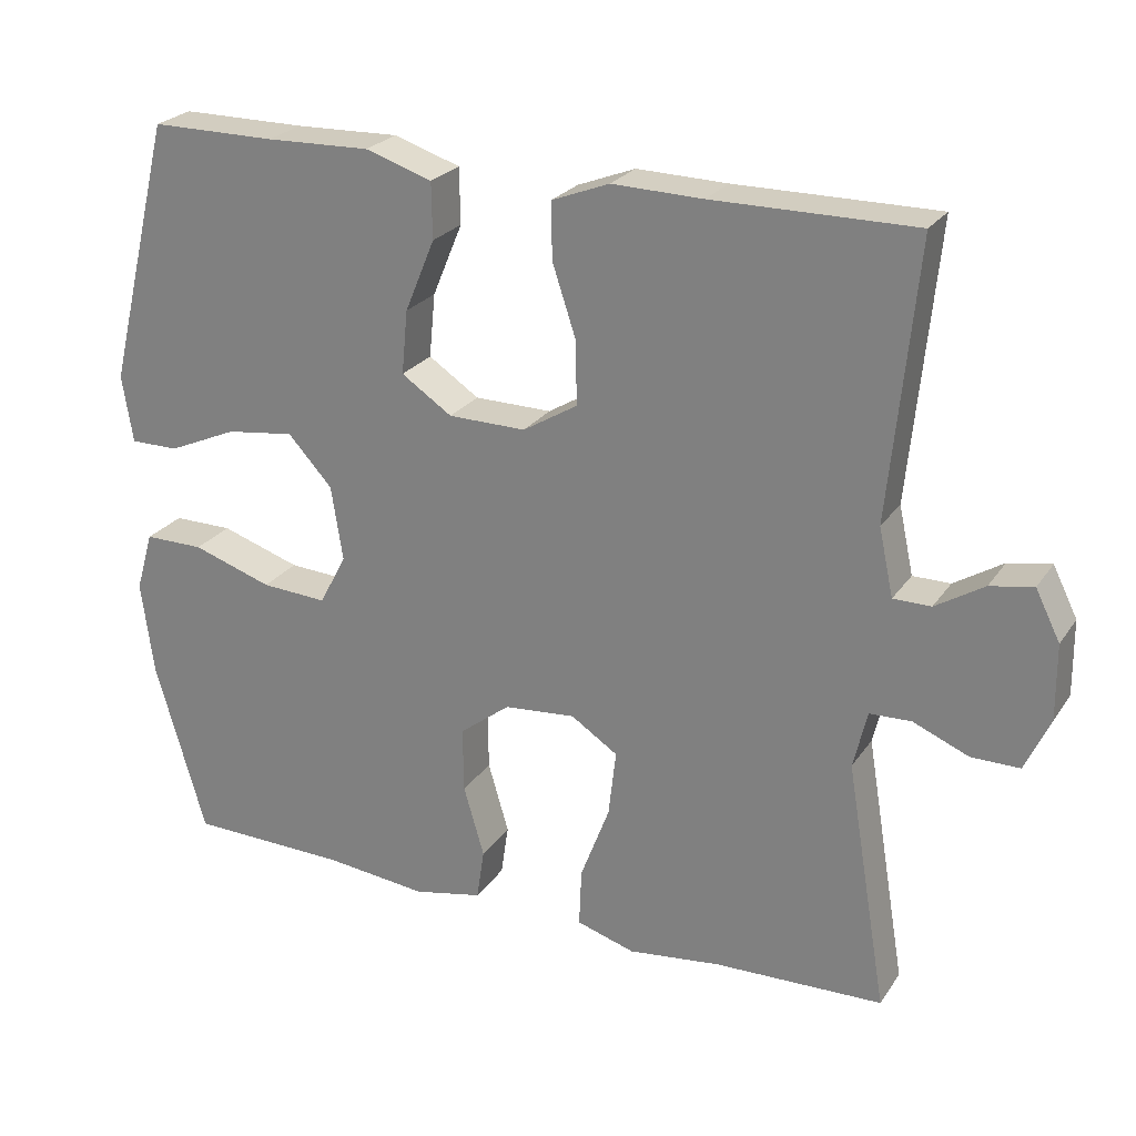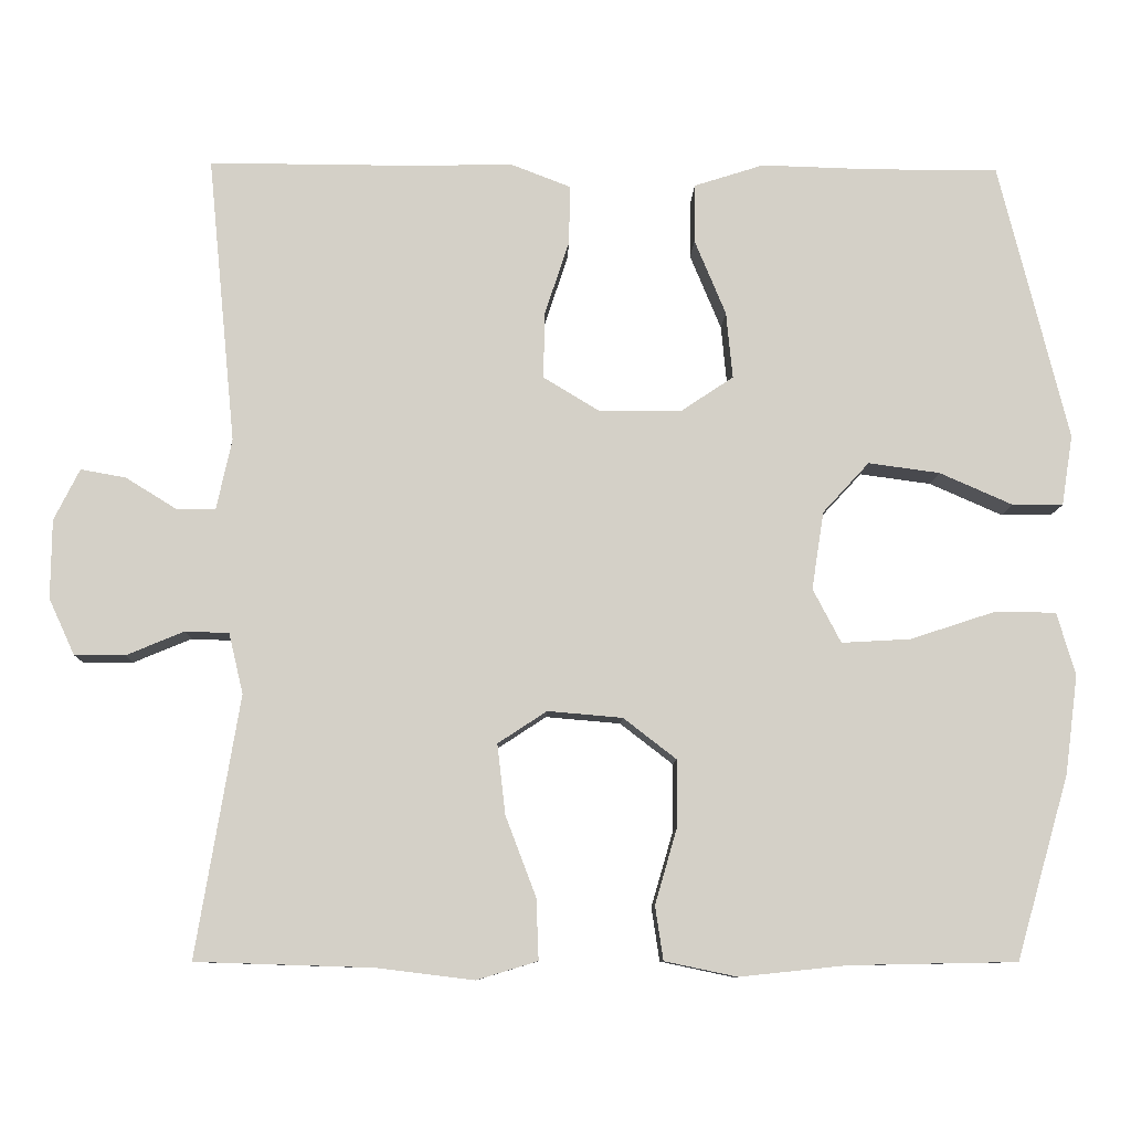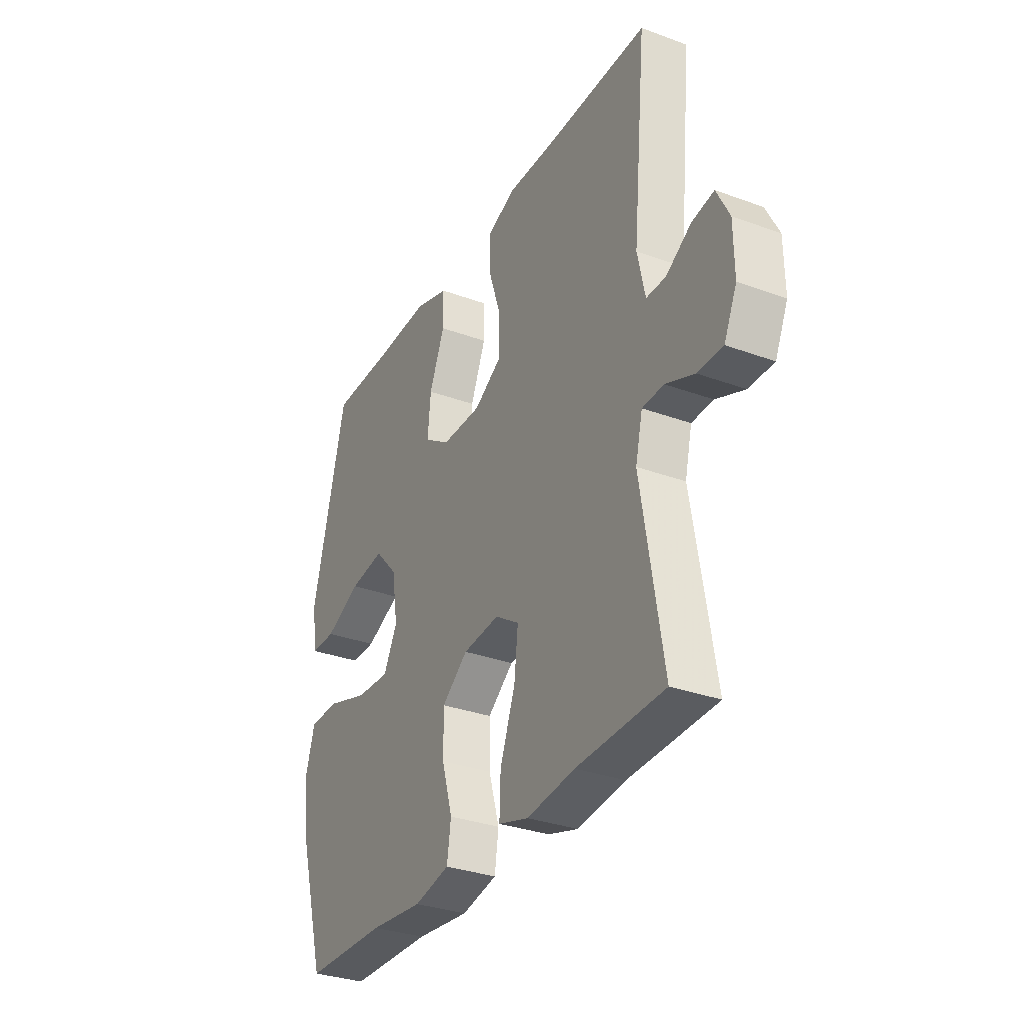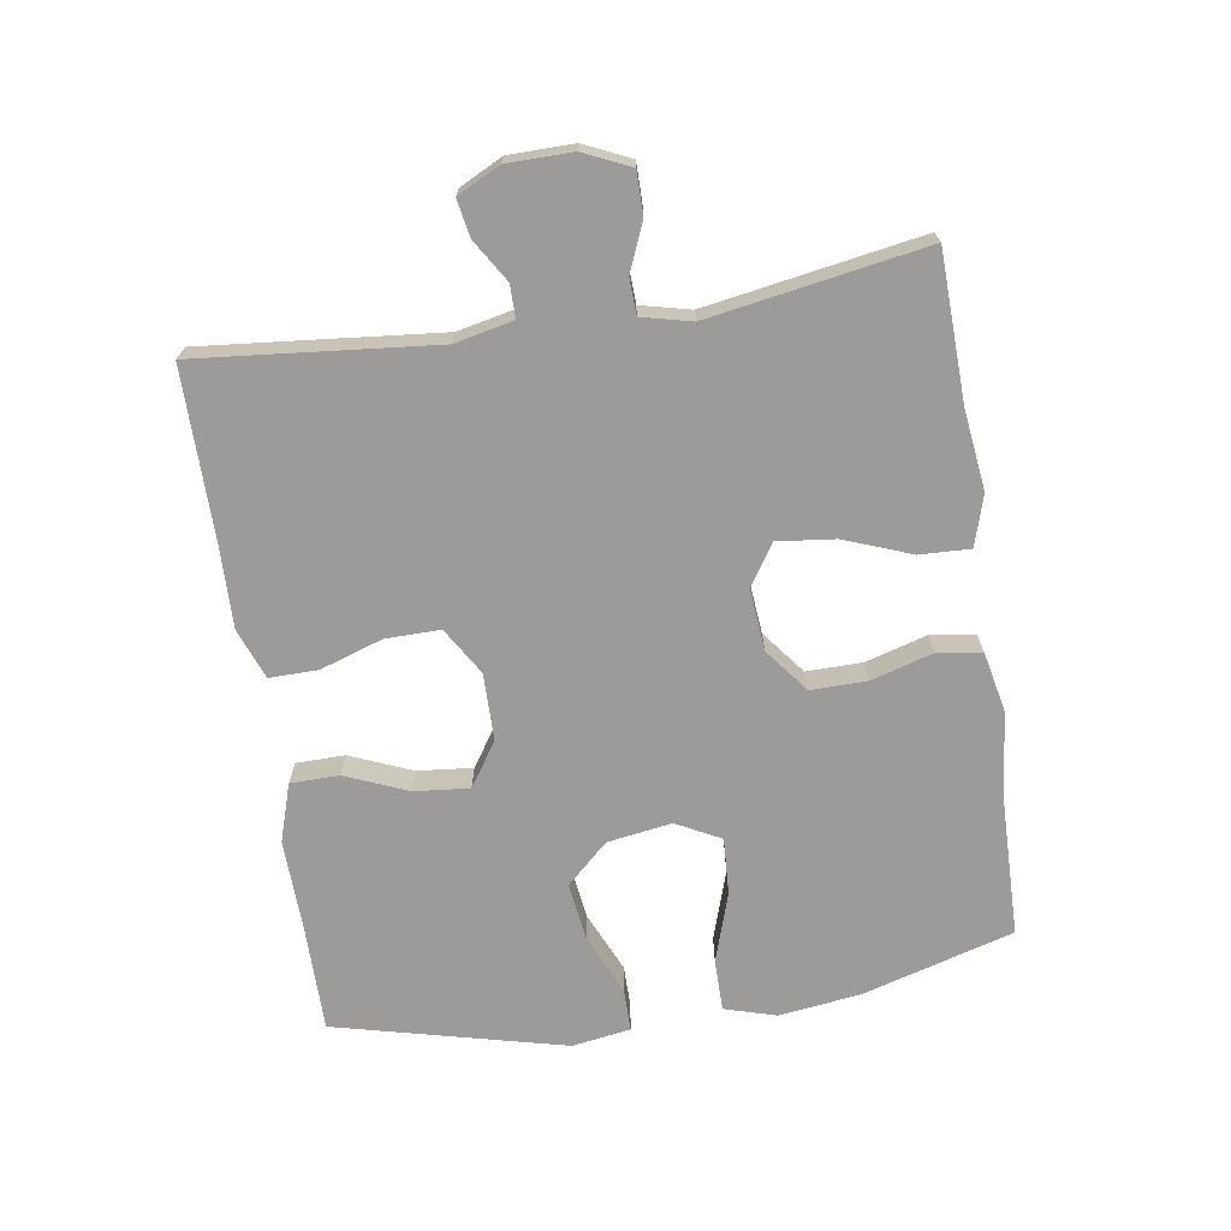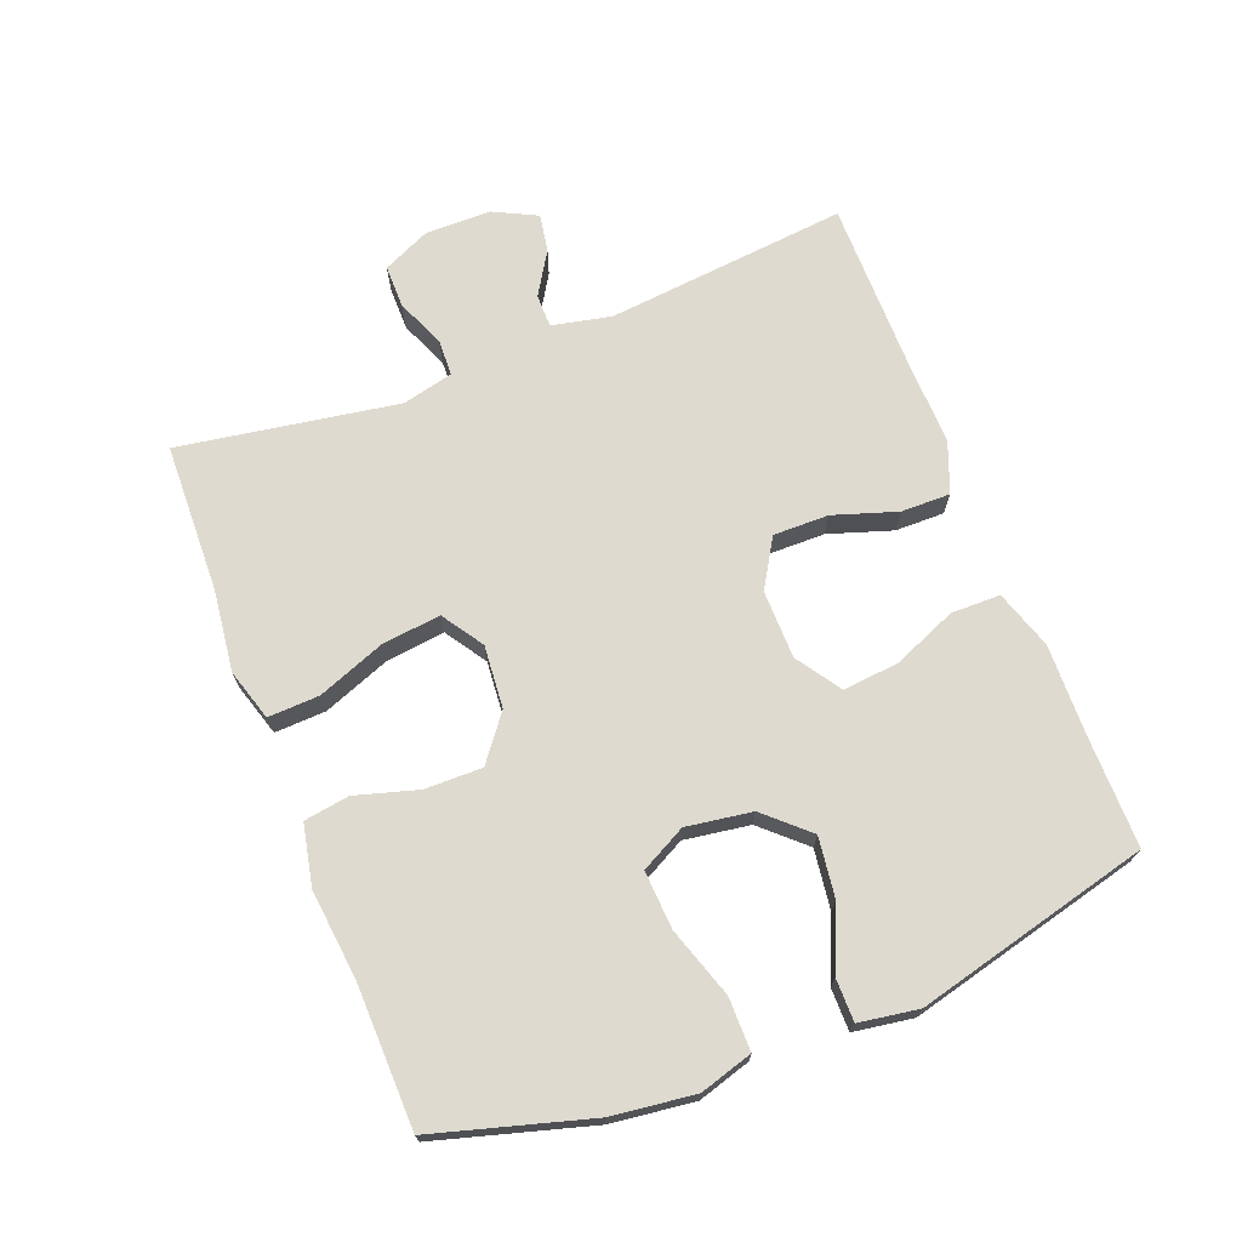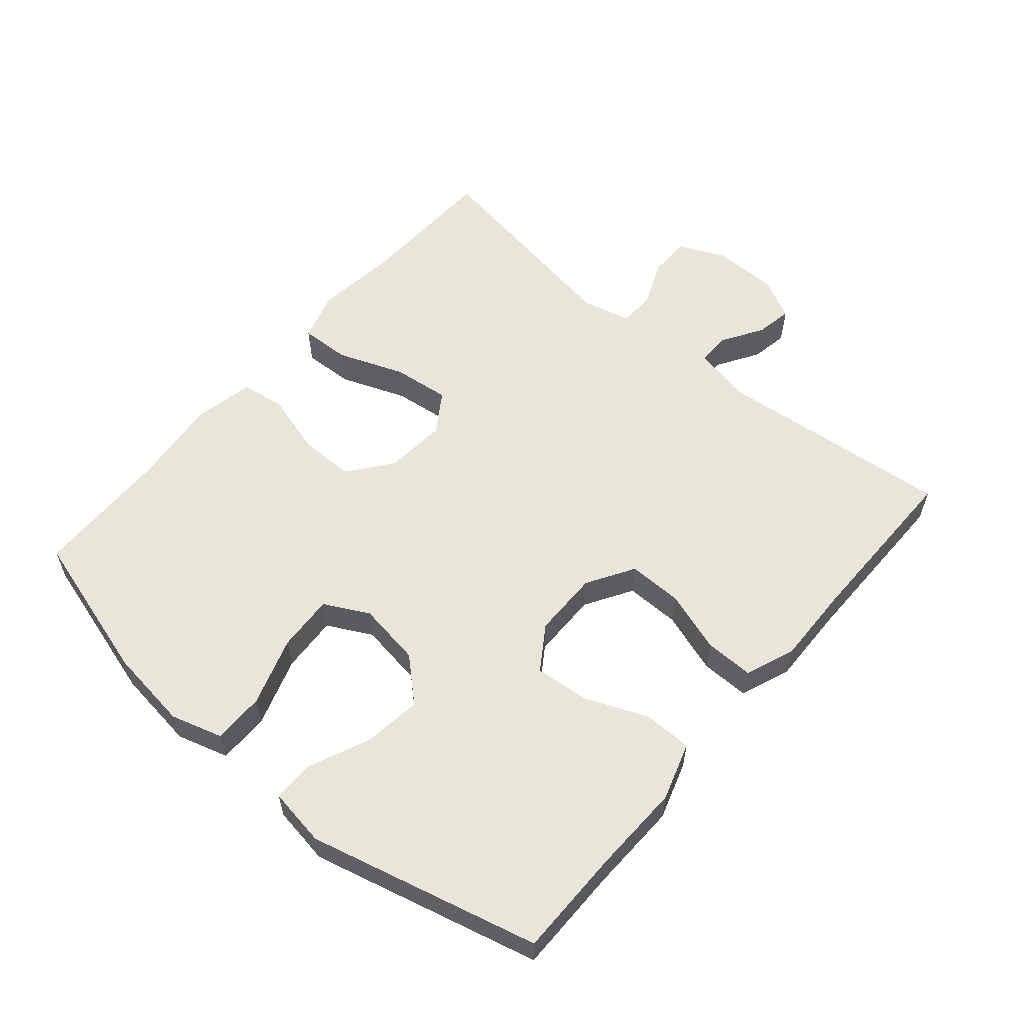
<metadata>
{"format":"obj","ext":"obj","renderer":"f3d","projection":"perspective","resolution":1024,"background":"white","views":[{"elev":24.6,"azim":26.1,"up":"+Z"},{"elev":-9.4,"azim":178.3,"up":"+Z"},{"elev":-32.1,"azim":62.8,"up":"+Z"},{"elev":-69.9,"azim":98.8,"up":"+Y"},{"elev":70.6,"azim":-111.4,"up":"+Y"},{"elev":57.7,"azim":-49.6,"up":"+Y"}]}
</metadata>
<code>
v 0.5 0.07 0.5
v 0.465 0.07 0.142
v 0.484 0.07 0.054
v 0.533 0.07 0.054
v 0.596 0.07 0.093
v 0.652 0.07 0.103
v 0.684 0.07 0.039
v 0.685 0.07 -0.059
v 0.653 0.07 -0.129
v 0.59 0.07 -0.129
v 0.518 0.07 -0.099
v 0.464 0.07 -0.101
v 0.446 0.07 -0.176
v 0.5 0.07 -0.5
v 0.28 0.07 -0.507
v 0.159 0.07 -0.522
v 0.083 0.07 -0.499
v 0.086 0.07 -0.423
v 0.124 0.07 -0.323
v 0.134 0.07 -0.236
v 0.073 0.07 -0.196
v -0.02 0.07 -0.204
v -0.086 0.07 -0.255
v -0.085 0.07 -0.34
v -0.058 0.07 -0.432
v -0.068 0.07 -0.499
v -0.158 0.07 -0.518
v -0.292 0.07 -0.504
v -0.5 0.07 -0.5
v -0.566 0.07 -0.272
v -0.582 0.07 -0.149
v -0.559 0.07 -0.071
v -0.481 0.07 -0.071
v -0.377 0.07 -0.105
v -0.291 0.07 -0.11
v -0.256 0.07 -0.043
v -0.271 0.07 0.054
v -0.329 0.07 0.117
v -0.418 0.07 0.105
v -0.509 0.07 0.065
v -0.572 0.07 0.065
v -0.586 0.07 0.153
v -0.5 0.07 0.5
v -0.337 0.07 0.5
v -0.201 0.07 0.504
v -0.114 0.07 0.476
v -0.113 0.07 0.403
v -0.152 0.07 0.309
v -0.16 0.07 0.226
v -0.094 0.07 0.182
v 0.007 0.07 0.181
v 0.078 0.07 0.224
v 0.077 0.07 0.306
v 0.046 0.07 0.4
v 0.045 0.07 0.473
v 0.12 0.07 0.502
v 0.238 0.07 0.499
v 0.5 0 0.5
v 0.465 0 0.142
v 0.484 0 0.054
v 0.533 0 0.054
v 0.596 0 0.093
v 0.652 0 0.103
v 0.684 0 0.039
v 0.685 0 -0.059
v 0.653 0 -0.129
v 0.59 0 -0.129
v 0.518 0 -0.099
v 0.464 0 -0.101
v 0.446 0 -0.176
v 0.5 0 -0.5
v 0.28 0 -0.507
v 0.159 0 -0.522
v 0.083 0 -0.499
v 0.086 0 -0.423
v 0.124 0 -0.323
v 0.134 0 -0.236
v 0.073 0 -0.196
v -0.02 0 -0.204
v -0.086 0 -0.255
v -0.085 0 -0.34
v -0.058 0 -0.432
v -0.068 0 -0.499
v -0.158 0 -0.518
v -0.292 0 -0.504
v -0.5 0 -0.5
v -0.566 0 -0.272
v -0.582 0 -0.149
v -0.559 0 -0.071
v -0.481 0 -0.071
v -0.377 0 -0.105
v -0.291 0 -0.11
v -0.256 0 -0.043
v -0.271 0 0.054
v -0.329 0 0.117
v -0.418 0 0.105
v -0.509 0 0.065
v -0.572 0 0.065
v -0.586 0 0.153
v -0.5 0 0.5
v -0.337 0 0.5
v -0.201 0 0.504
v -0.114 0 0.476
v -0.113 0 0.403
v -0.152 0 0.309
v -0.16 0 0.226
v -0.094 0 0.182
v 0.007 0 0.181
v 0.078 0 0.224
v 0.077 0 0.306
v 0.046 0 0.4
v 0.045 0 0.473
v 0.12 0 0.502
v 0.238 0 0.499
f 54 55 56 57
f 53 54 57 1
f 52 53 1 2
f 51 52 2 3
f 50 51 3
f 45 46 47 48
f 44 45 48 49
f 43 44 49
f 42 43 49
f 39 40 41 42
f 38 39 42 49
f 37 38 49 50
f 31 32 33 34
f 31 34 35
f 28 29 30 31
f 28 31 35
f 27 28 35 36
f 24 25 26 27
f 23 24 27 36
f 16 17 18 19
f 15 16 19 20
f 13 14 15 20
f 12 13 20 21
f 8 9 10 11
f 8 11 12
f 7 8 12
f 4 5 6 7
f 3 4 7 12
f 22 23 36 37
f 21 22 37 50
f 3 12 21 50
f 114 113 112 111
f 58 114 111 110
f 59 58 110 109
f 60 59 109 108
f 60 108 107
f 105 104 103 102
f 106 105 102 101
f 106 101 100
f 106 100 99
f 99 98 97 96
f 106 99 96 95
f 107 106 95 94
f 91 90 89 88
f 92 91 88
f 88 87 86 85
f 92 88 85
f 93 92 85 84
f 84 83 82 81
f 93 84 81 80
f 76 75 74 73
f 77 76 73 72
f 77 72 71 70
f 78 77 70 69
f 68 67 66 65
f 69 68 65
f 69 65 64
f 64 63 62 61
f 69 64 61 60
f 94 93 80 79
f 107 94 79 78
f 107 78 69 60
f 1 58 59 2
f 2 59 60 3
f 3 60 61 4
f 4 61 62 5
f 5 62 63 6
f 6 63 64 7
f 7 64 65 8
f 8 65 66 9
f 9 66 67 10
f 10 67 68 11
f 11 68 69 12
f 12 69 70 13
f 13 70 71 14
f 14 71 72 15
f 15 72 73 16
f 16 73 74 17
f 17 74 75 18
f 18 75 76 19
f 19 76 77 20
f 20 77 78 21
f 21 78 79 22
f 22 79 80 23
f 23 80 81 24
f 24 81 82 25
f 25 82 83 26
f 26 83 84 27
f 27 84 85 28
f 28 85 86 29
f 29 86 87 30
f 30 87 88 31
f 31 88 89 32
f 32 89 90 33
f 33 90 91 34
f 34 91 92 35
f 35 92 93 36
f 36 93 94 37
f 37 94 95 38
f 38 95 96 39
f 39 96 97 40
f 40 97 98 41
f 41 98 99 42
f 42 99 100 43
f 43 100 101 44
f 44 101 102 45
f 45 102 103 46
f 46 103 104 47
f 47 104 105 48
f 48 105 106 49
f 49 106 107 50
f 50 107 108 51
f 51 108 109 52
f 52 109 110 53
f 53 110 111 54
f 54 111 112 55
f 55 112 113 56
f 56 113 114 57
f 57 114 58 1

</code>
